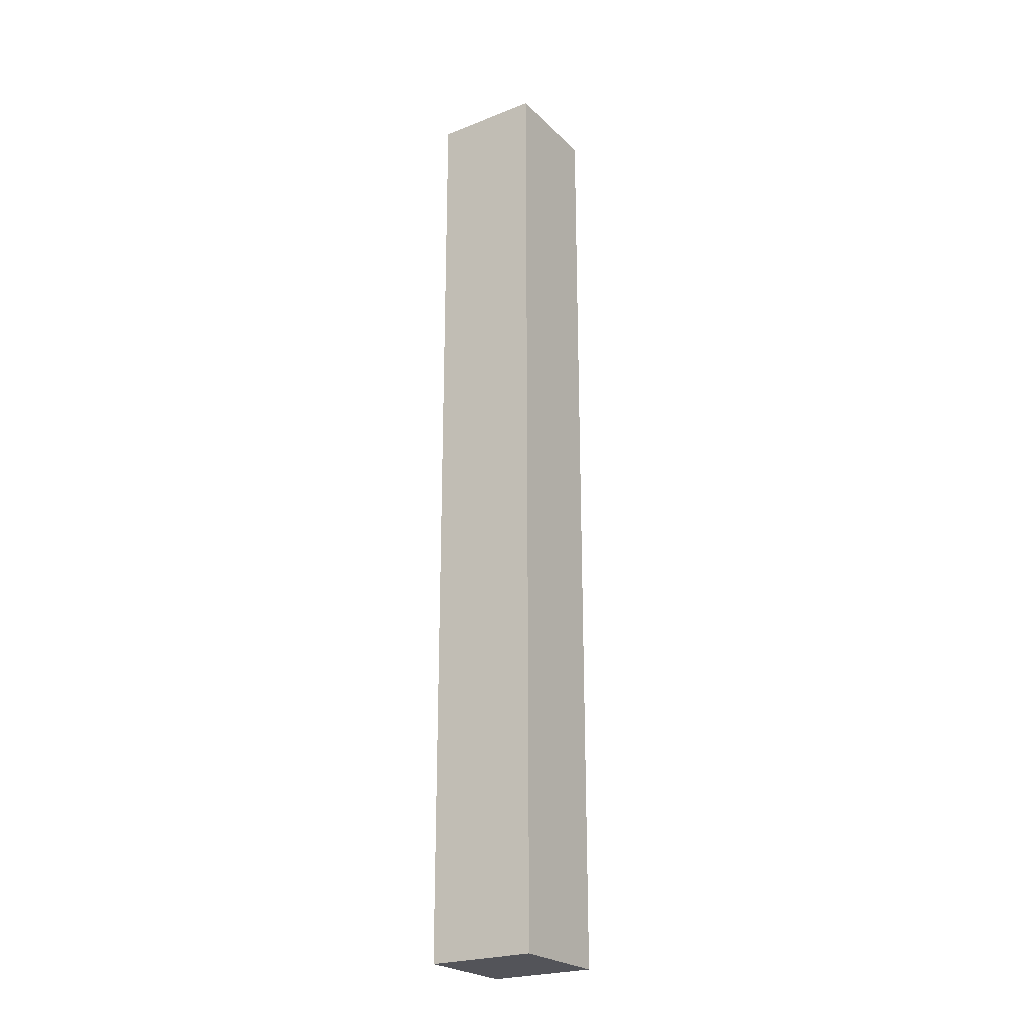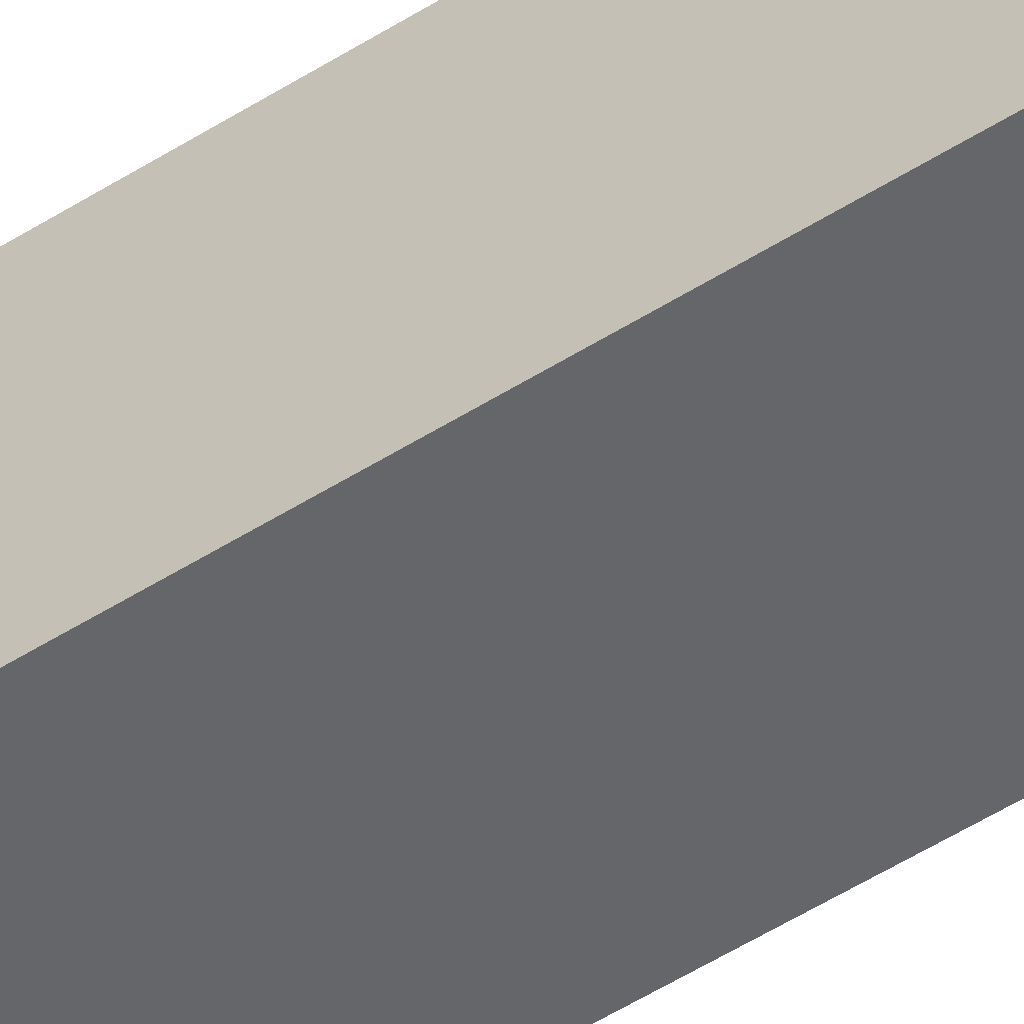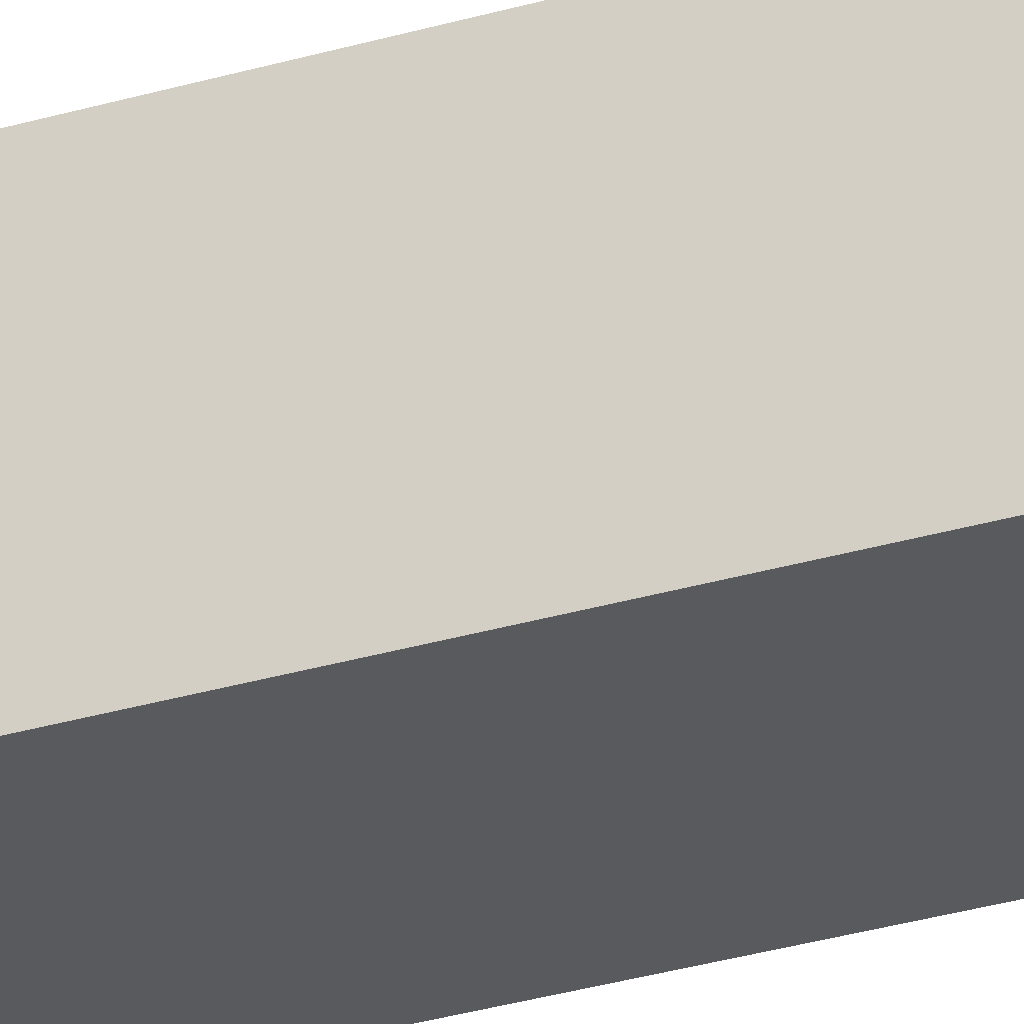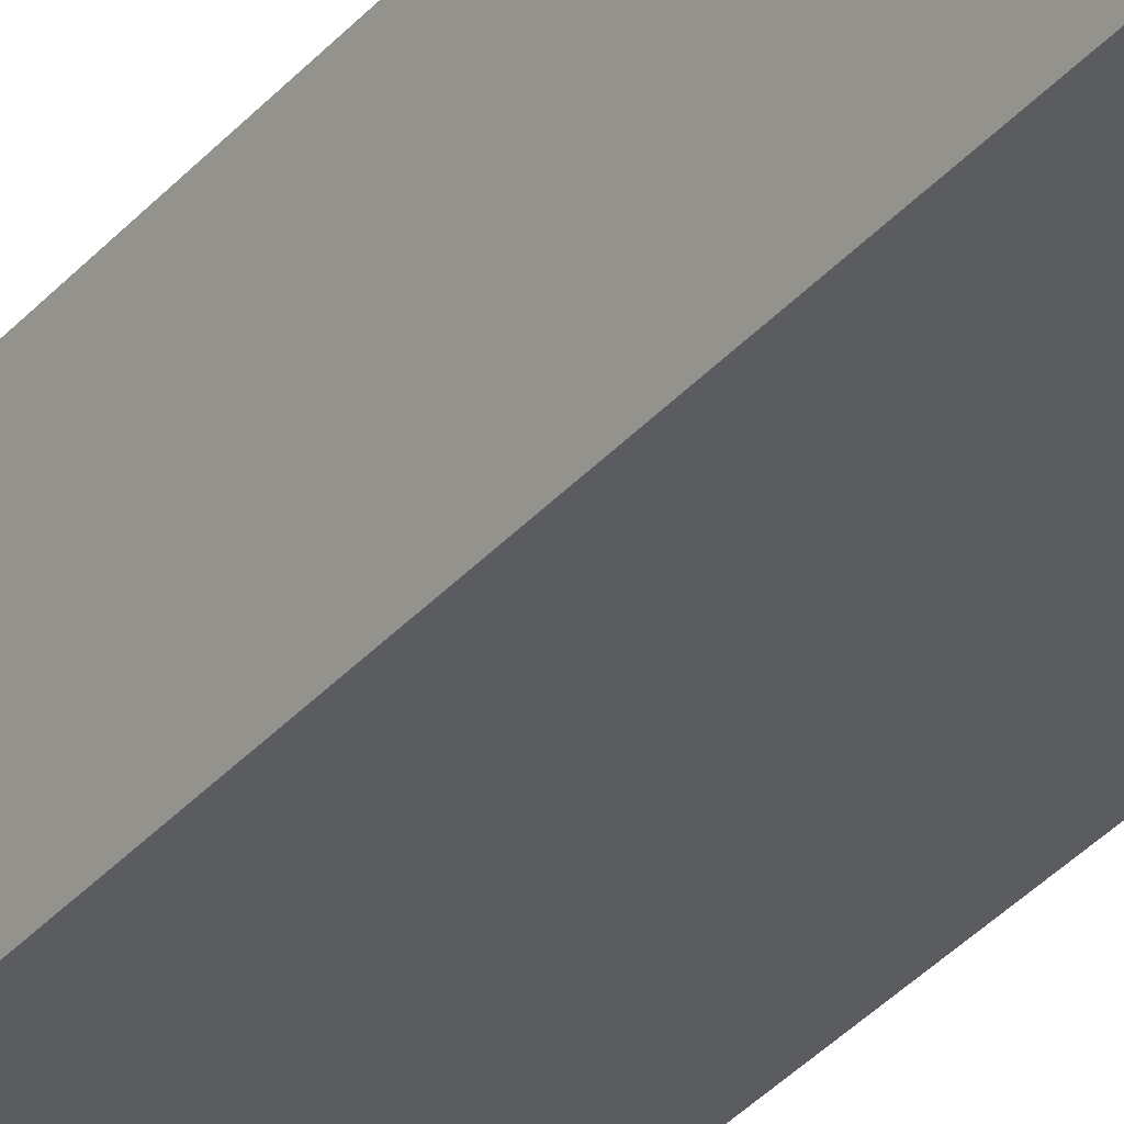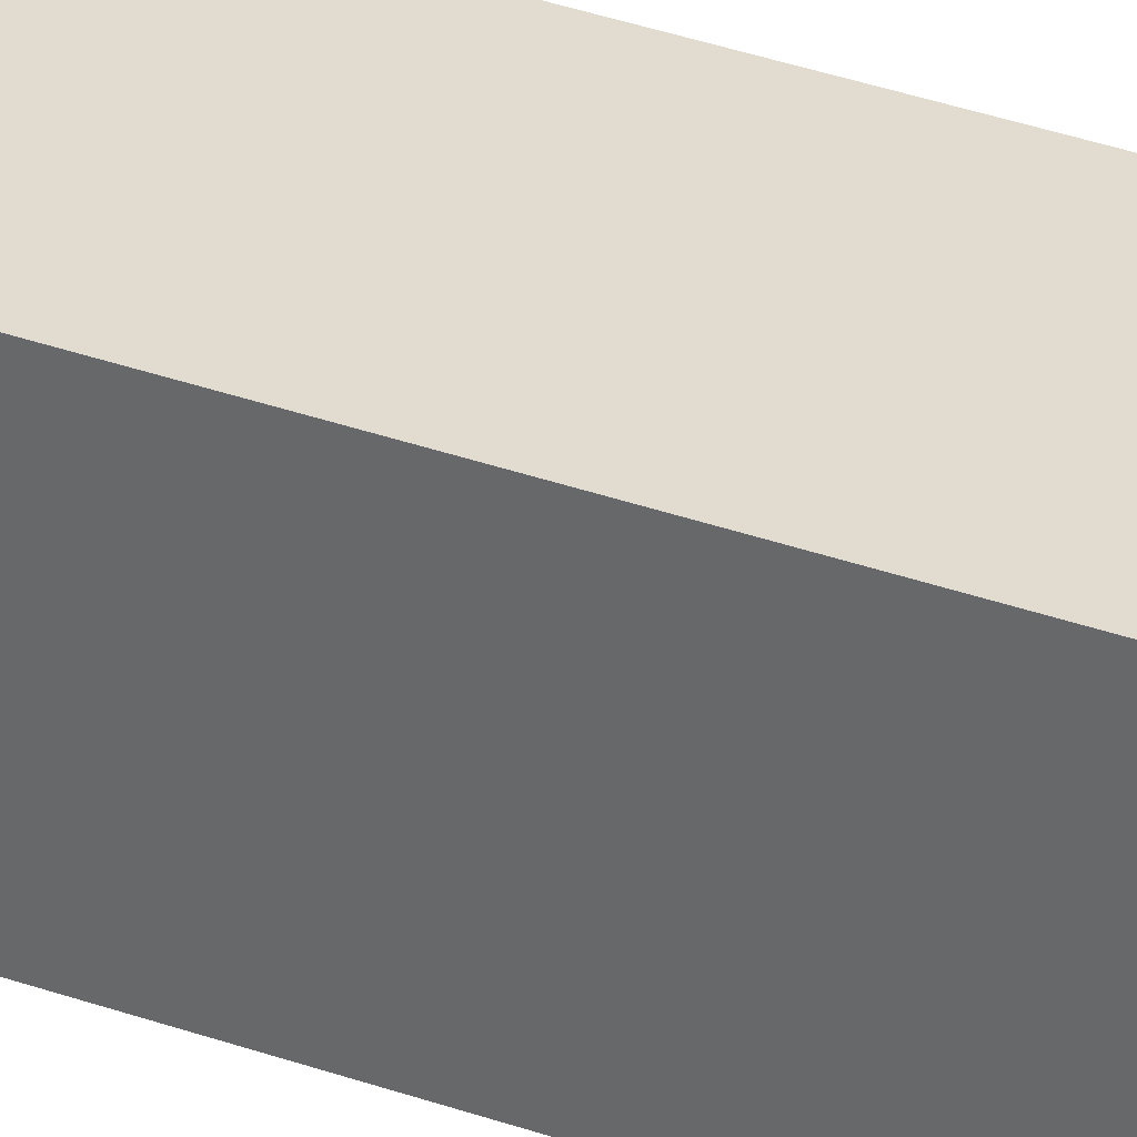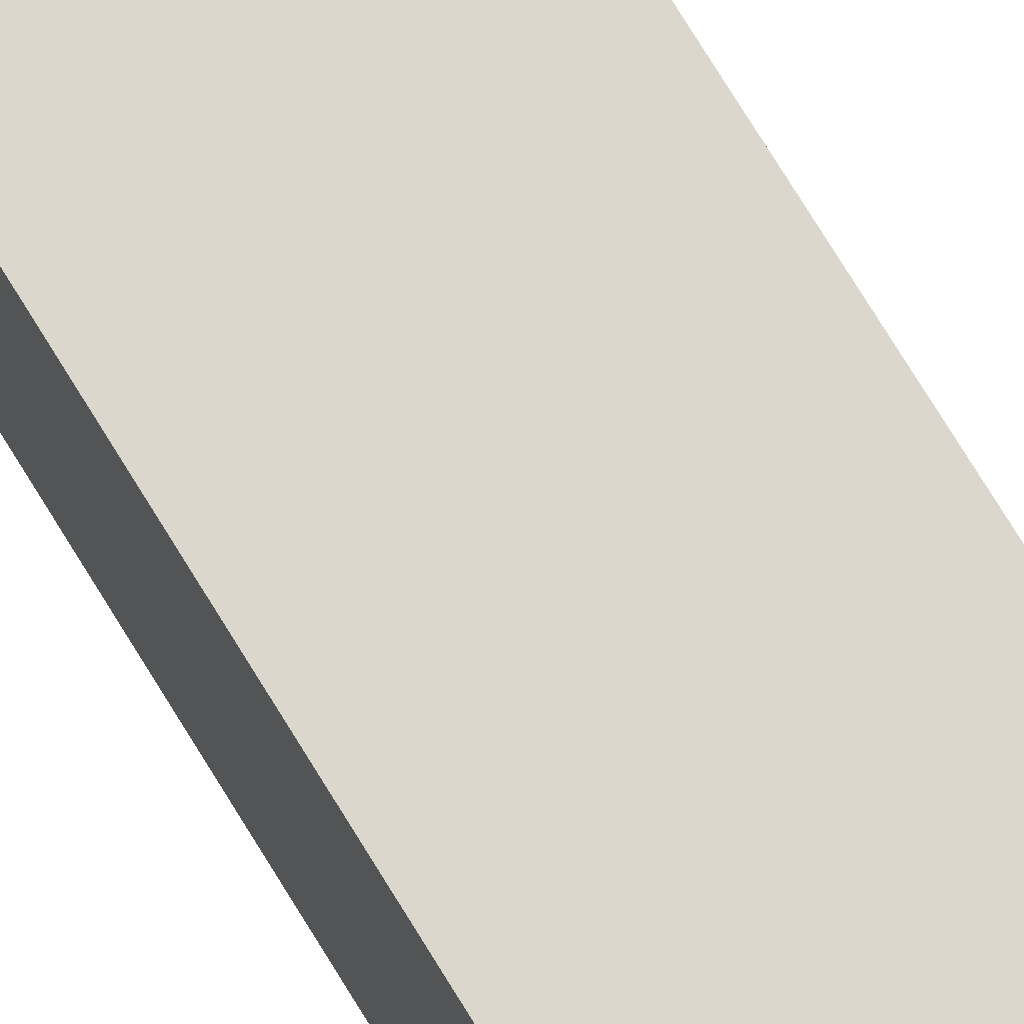
<metadata>
{"format":"obj","ext":"obj","renderer":"f3d","projection":"perspective","resolution":1024,"background":"white","views":[{"elev":-23.8,"azim":-146.8,"up":"+Y"},{"elev":-51.8,"azim":-55.4,"up":"+Z"},{"elev":-30.5,"azim":113.4,"up":"+Z"},{"elev":-34.0,"azim":-34.1,"up":"+Z"},{"elev":34.2,"azim":-64.1,"up":"+Z"},{"elev":73.2,"azim":-31.3,"up":"+Z"}]}
</metadata>
<code>
o Cube
v 0.4676 -0.4676 -0.4676
v 0.4676 -0.4676 0.4676
v -0.4676 -0.4676 0.4676
v -0.4676 -0.4676 -0.4676
v 0.4676 7.802 -0.4676
v 0.4676 7.802 0.4676
v -0.4676 7.802 0.4676
v -0.4676 7.802 -0.4676
f 1 2 3
f 1 3 4
f 5 8 7
f 5 7 6
f 1 5 6
f 1 6 2
f 2 6 7
f 2 7 3
f 3 7 8
f 3 8 4
f 5 1 4
f 5 4 8

</code>
